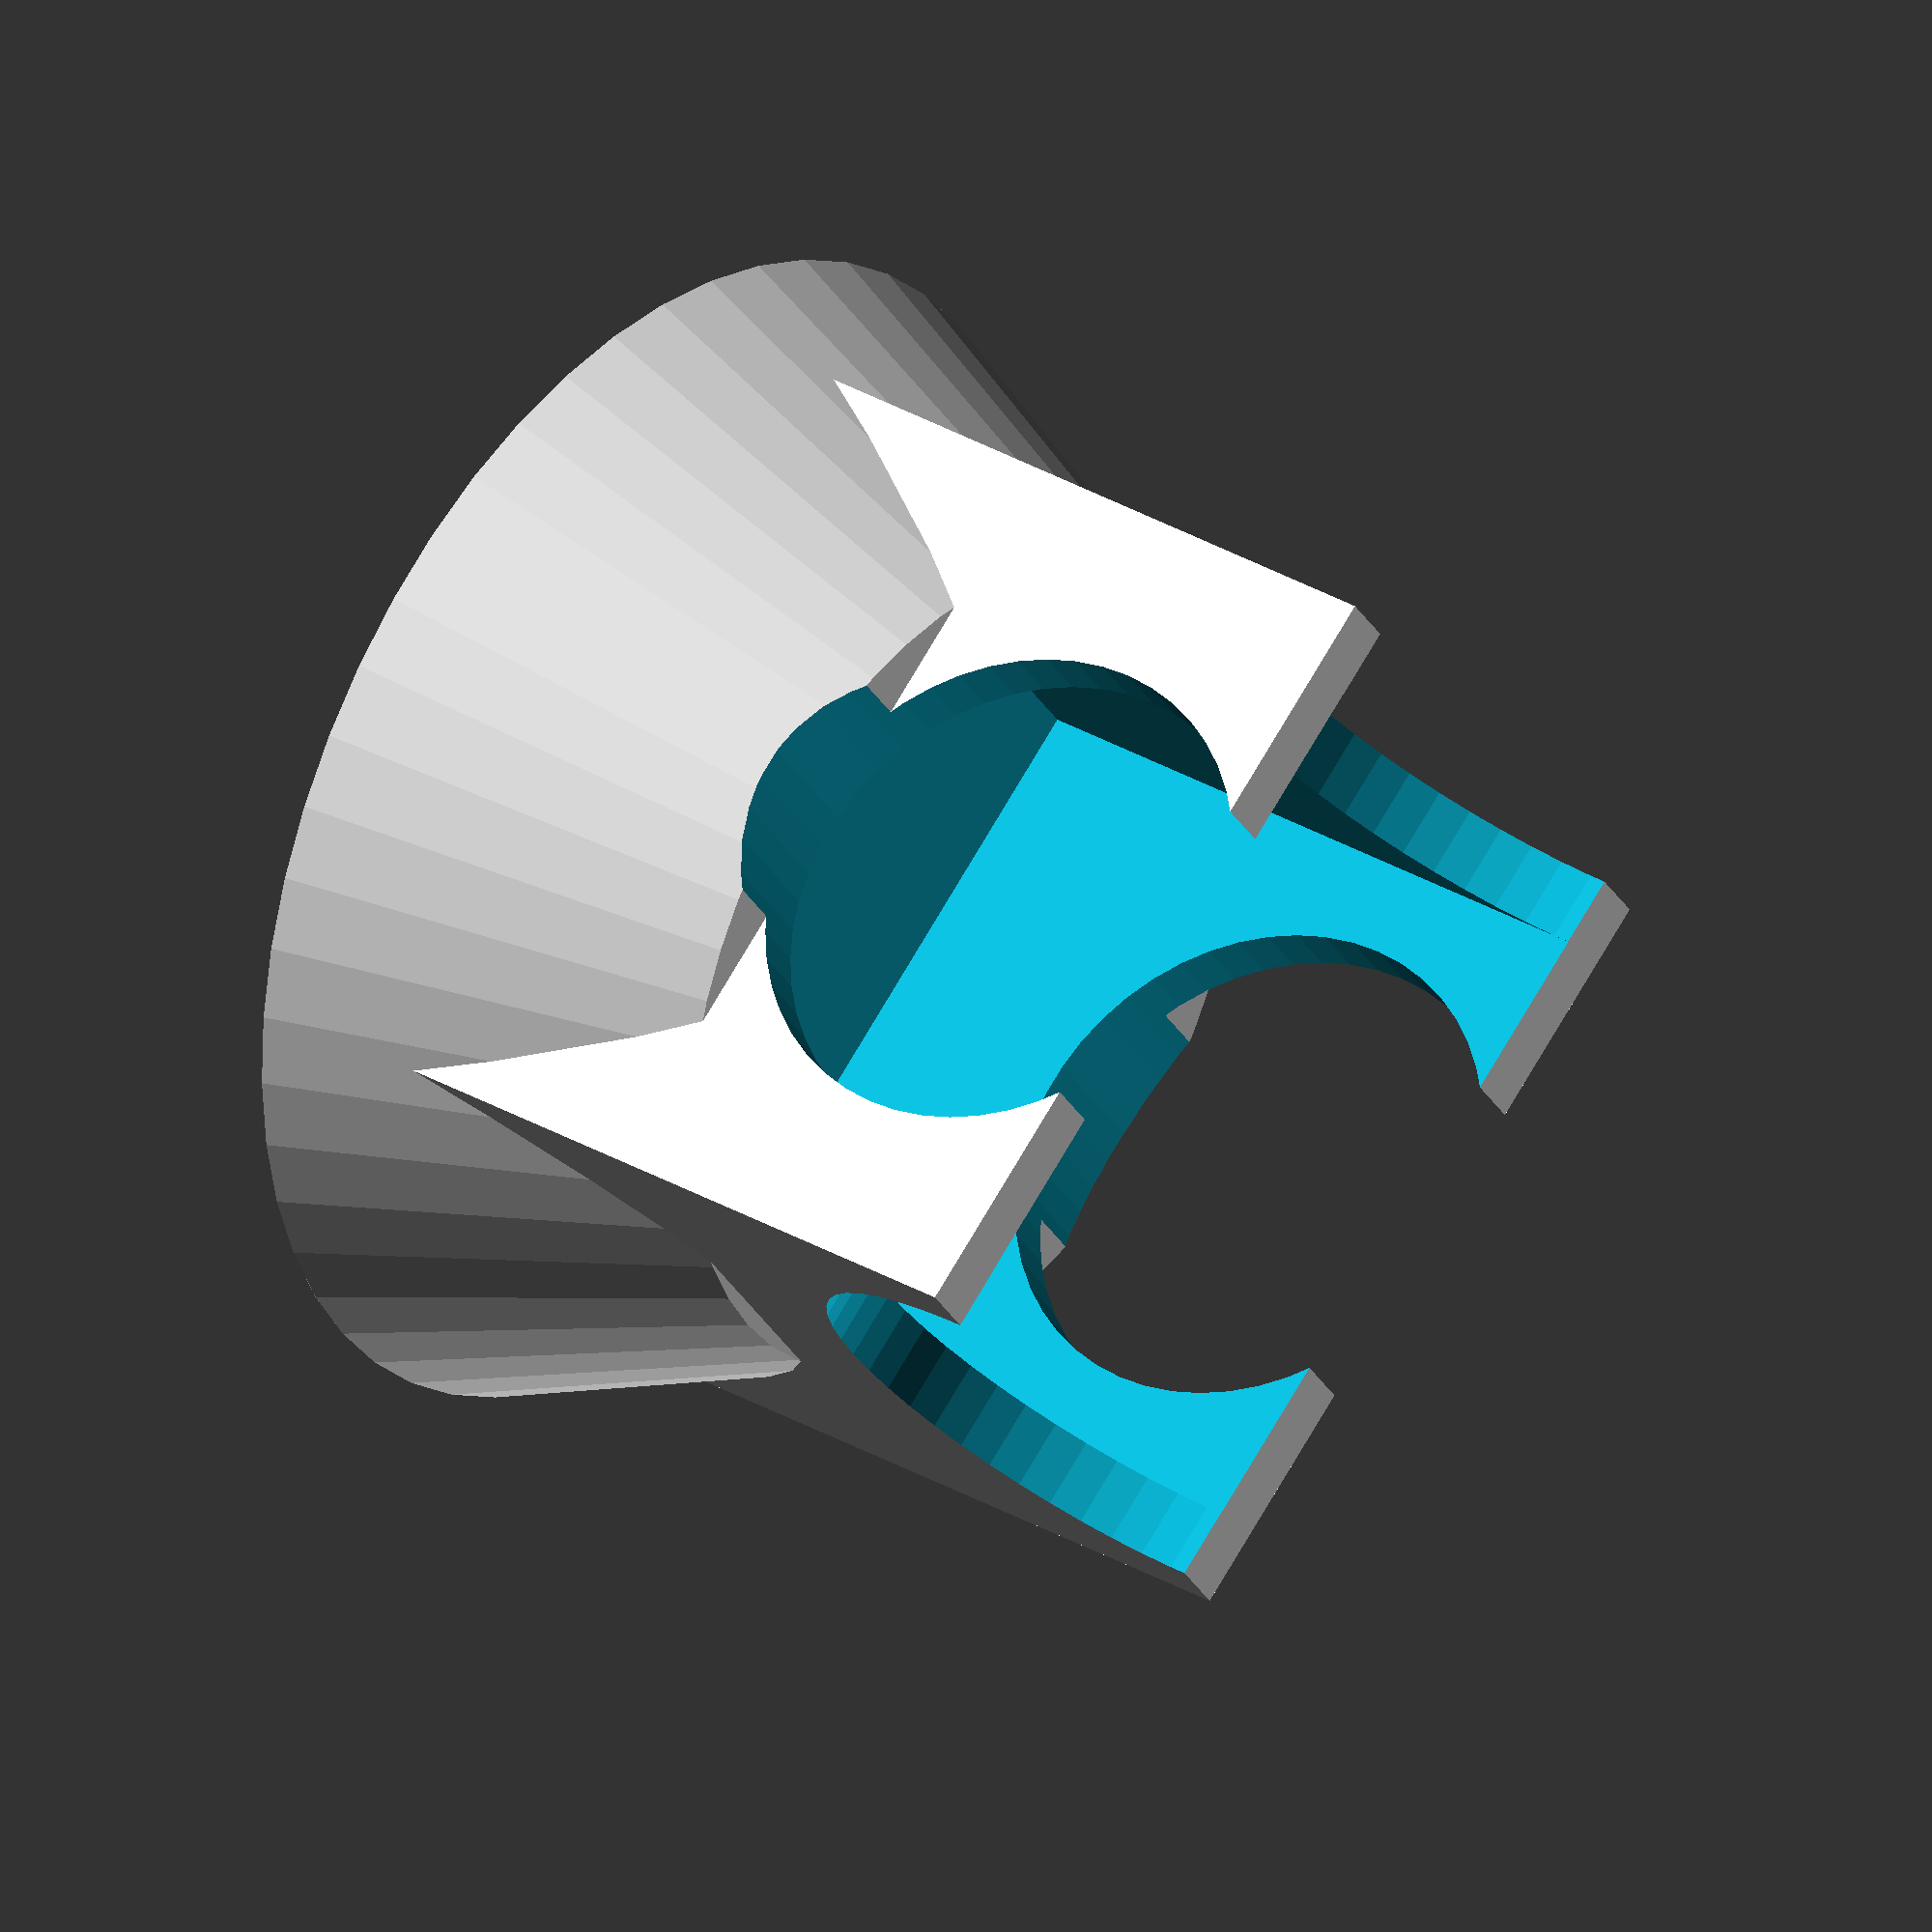
<openscad>
$fn=50;


module prusa_foot() {
    difference() {
        union() {
            cylinder(d1=38, d2=27, h=13);
            translate([0,0,26/2]) cube([26, 22, 26], center=true);
        }
        translate([0,0,25/2+5]) cube([21.5, 18, 25], center=true);
        translate([-35/2,0,18/2+17]) rotate([0,90,0]) cylinder(d=18, h=35);
        translate([0,-35/2, 12+16/2]) rotate([-90,0,0]) cylinder(d=16, h=35);
    }
}

prusa_foot();
</openscad>
<views>
elev=148.8 azim=322.3 roll=230.0 proj=o view=wireframe
</views>
